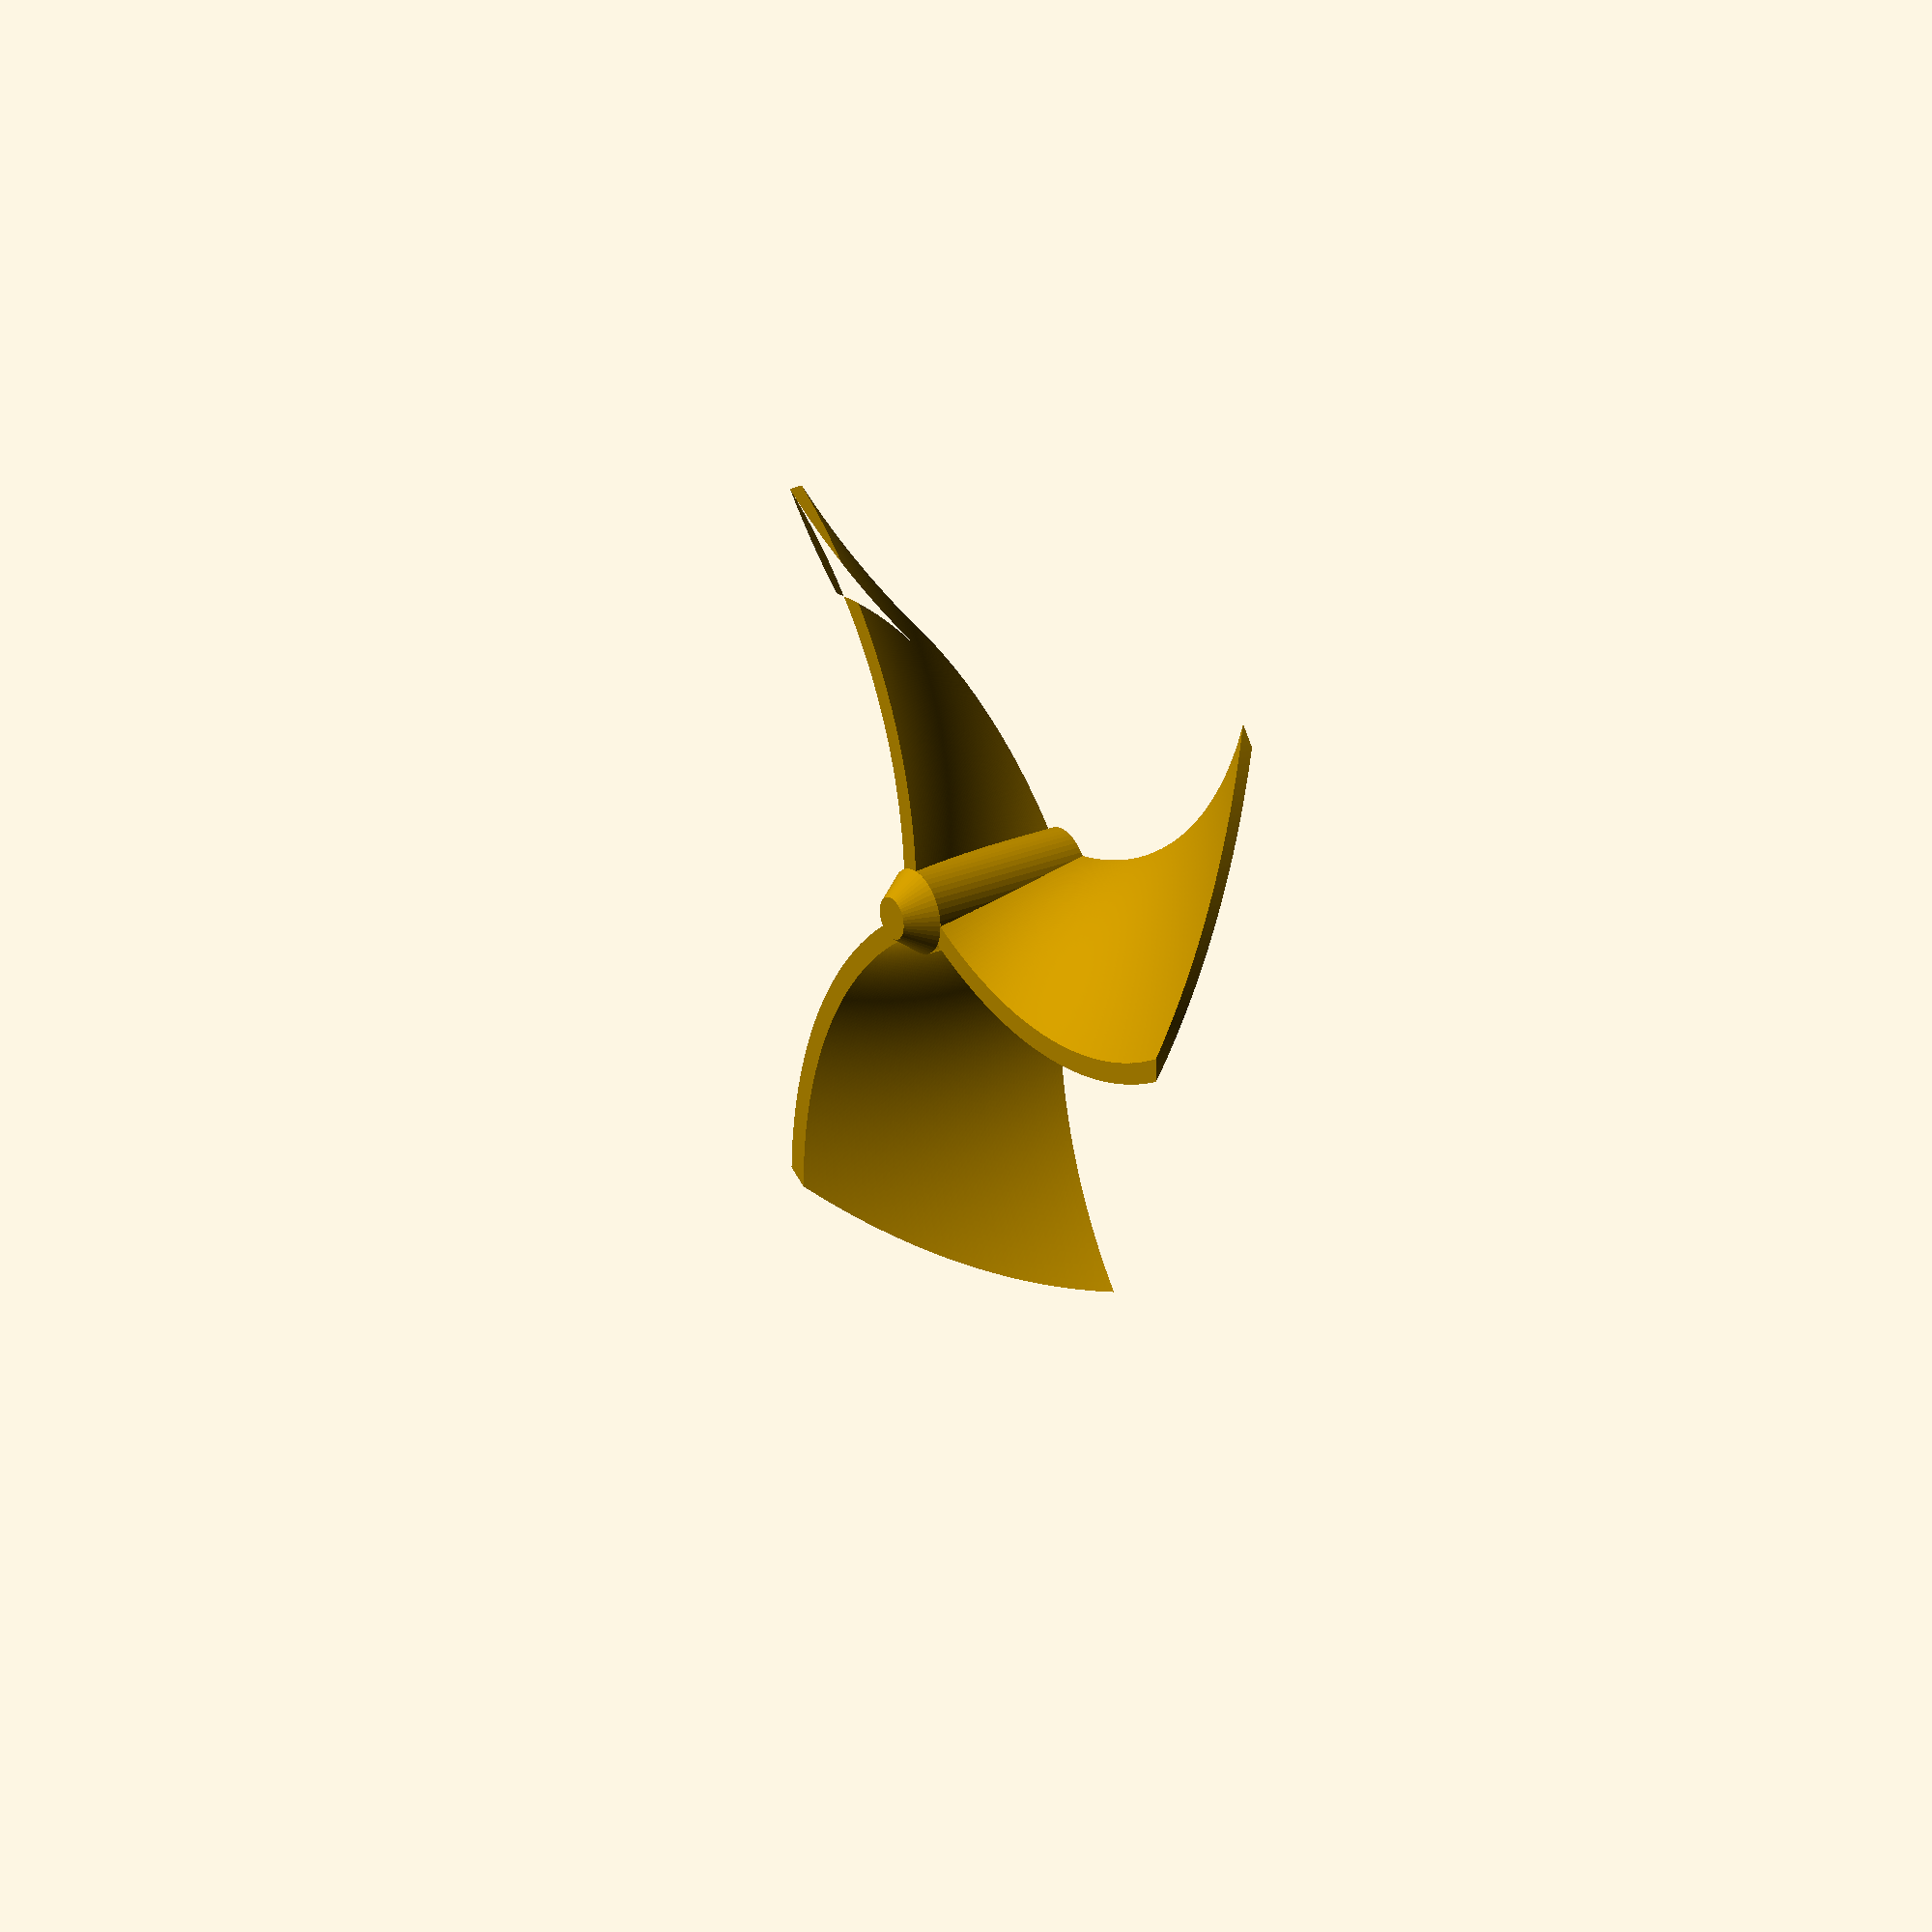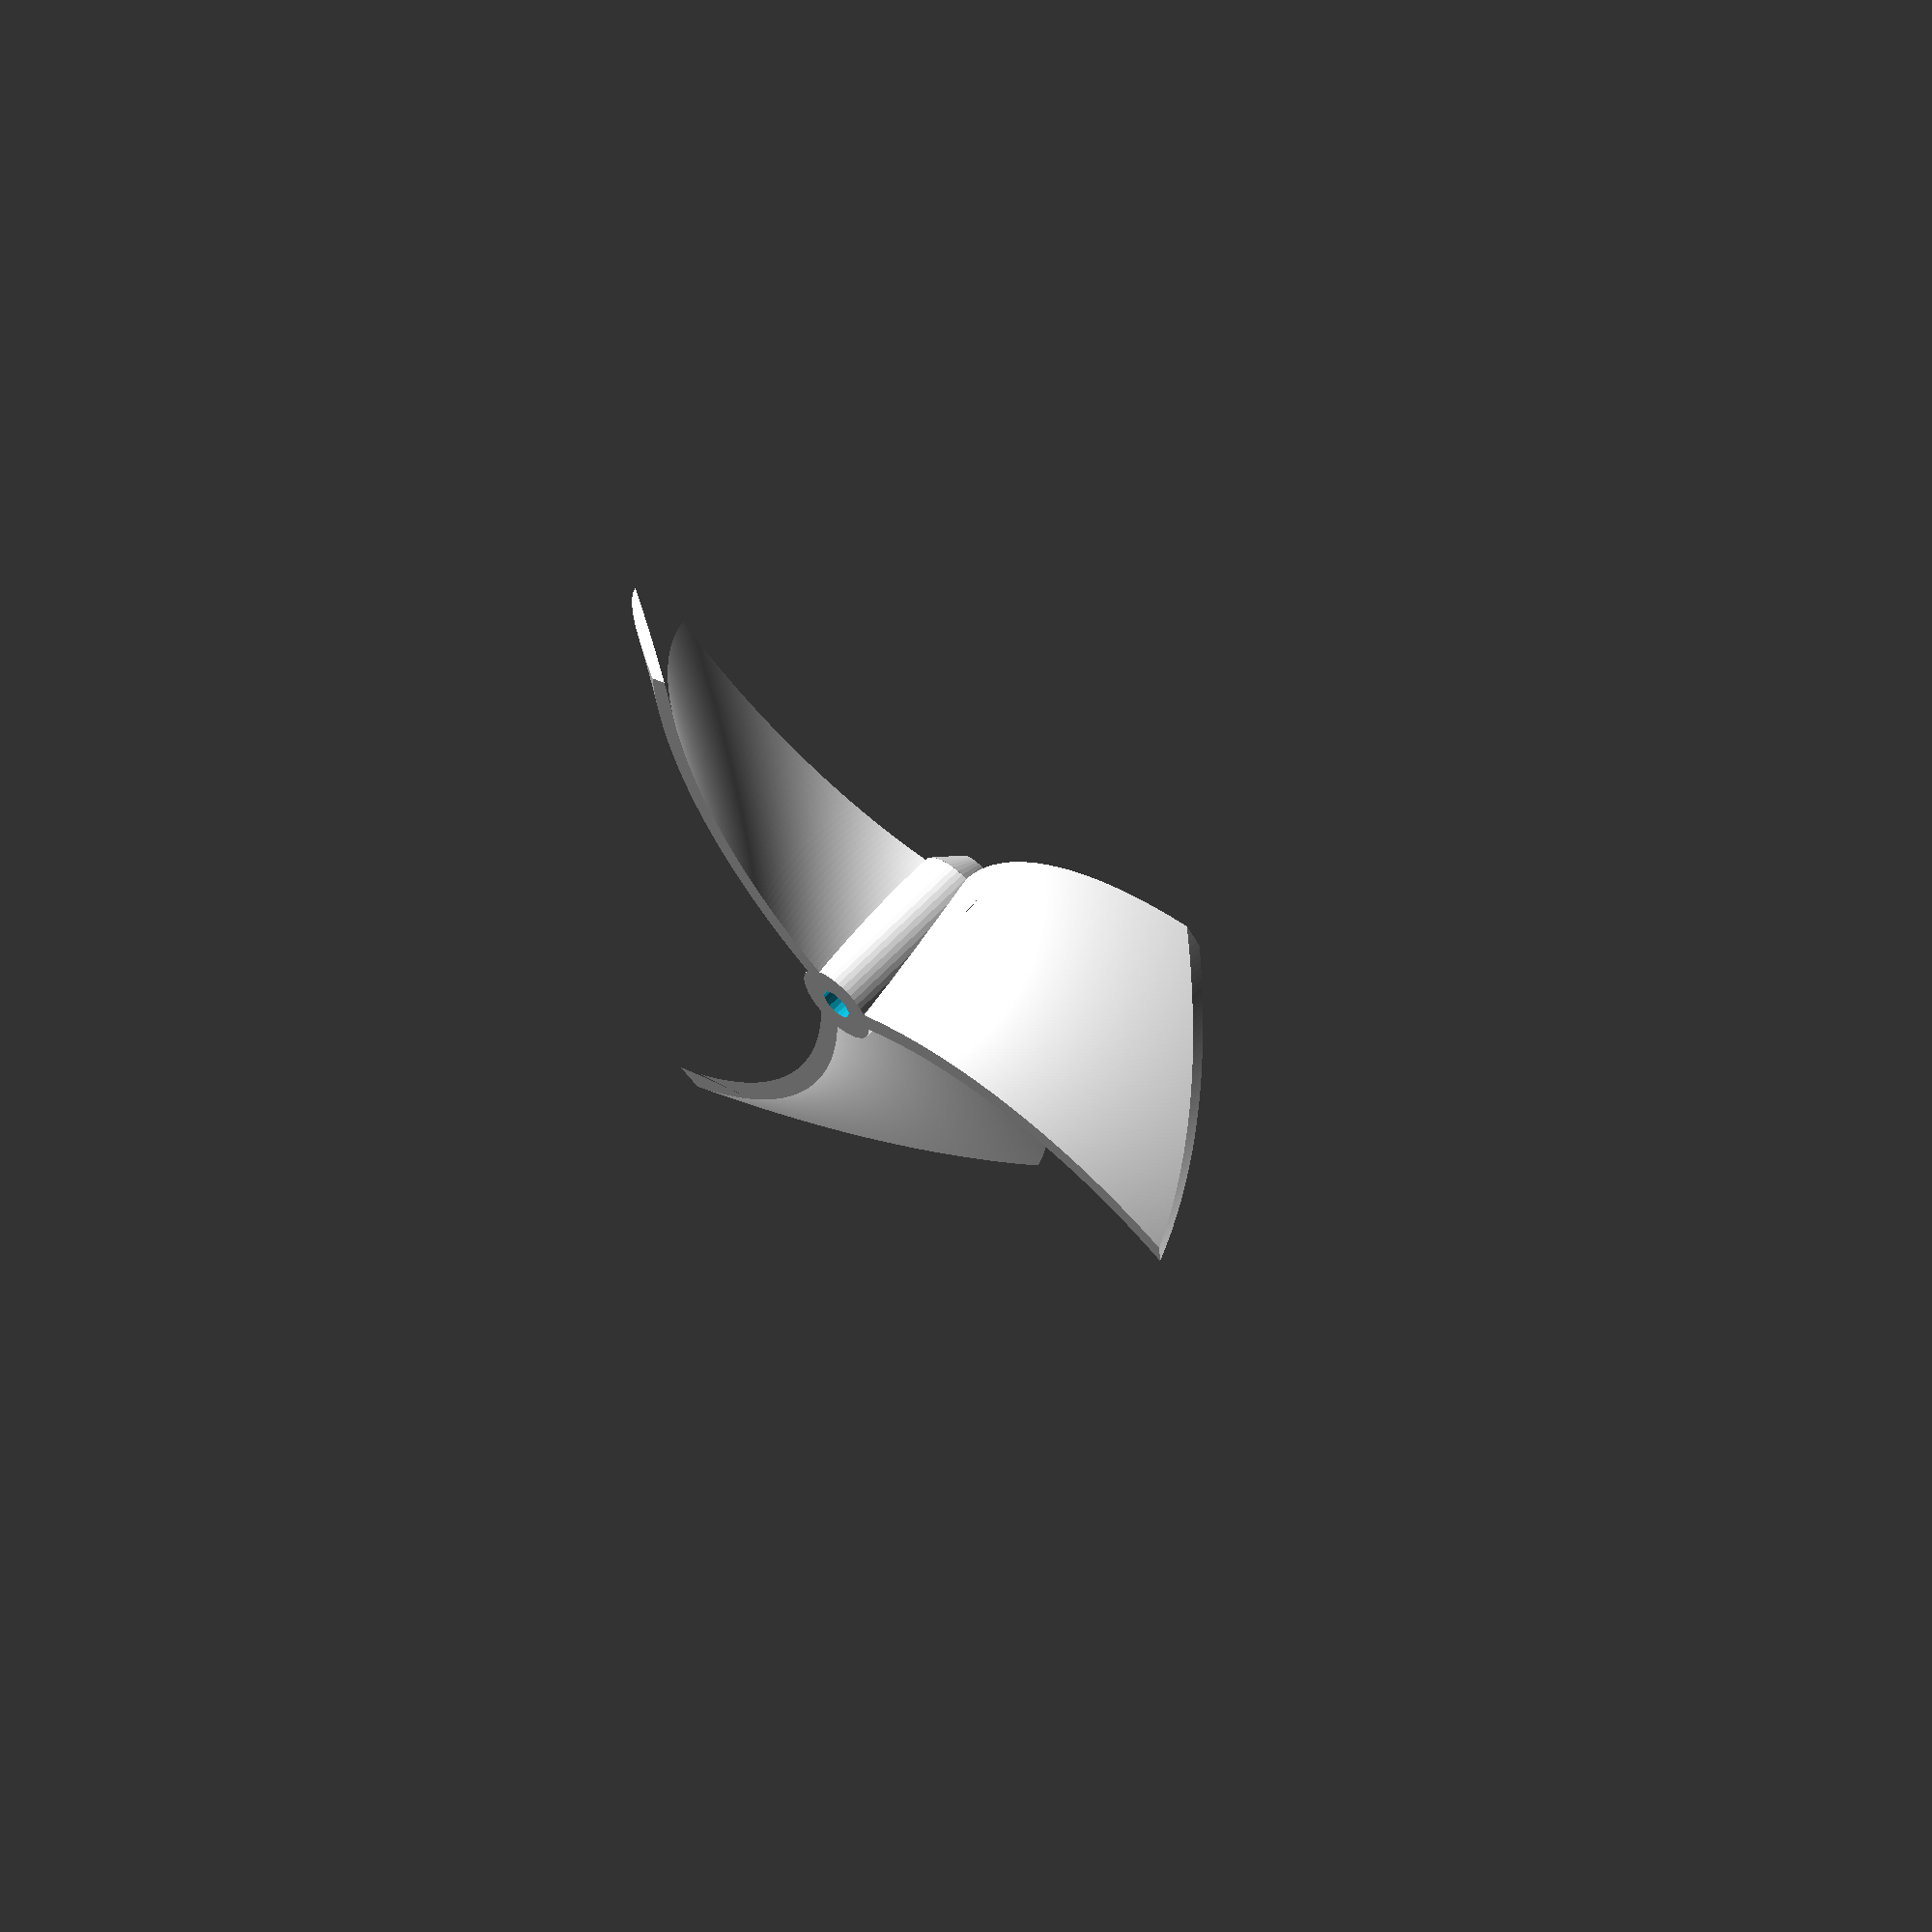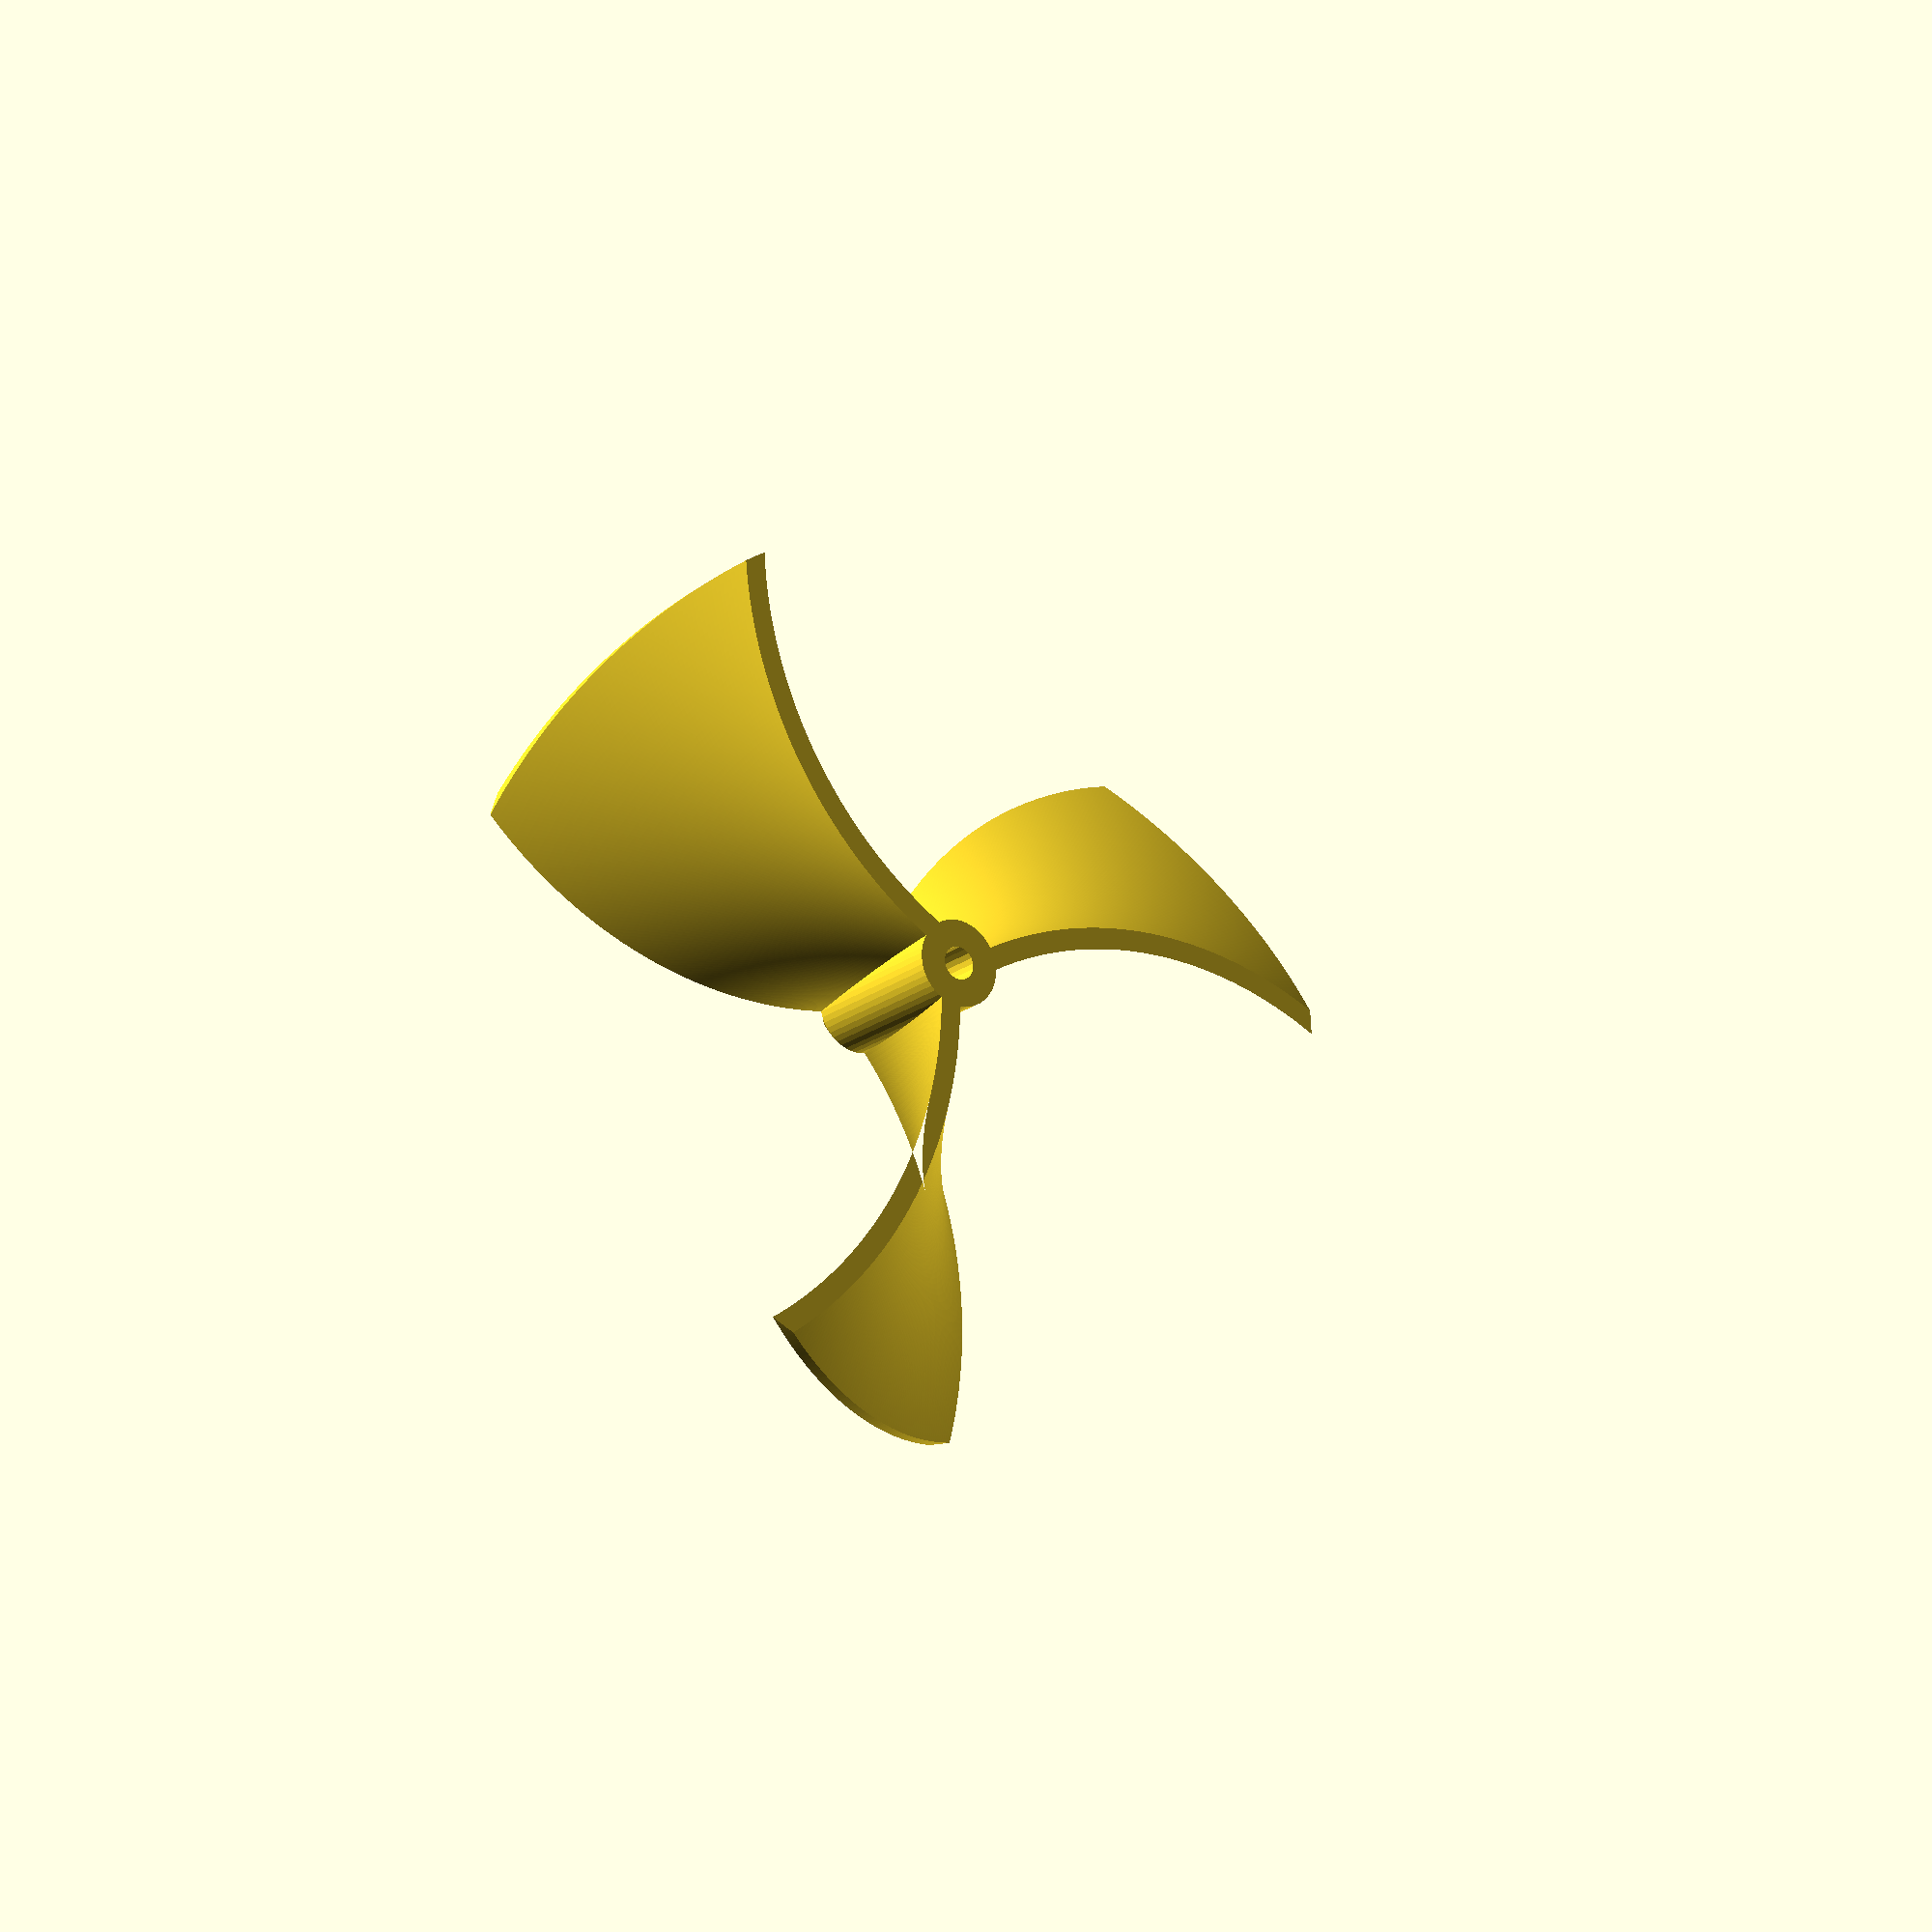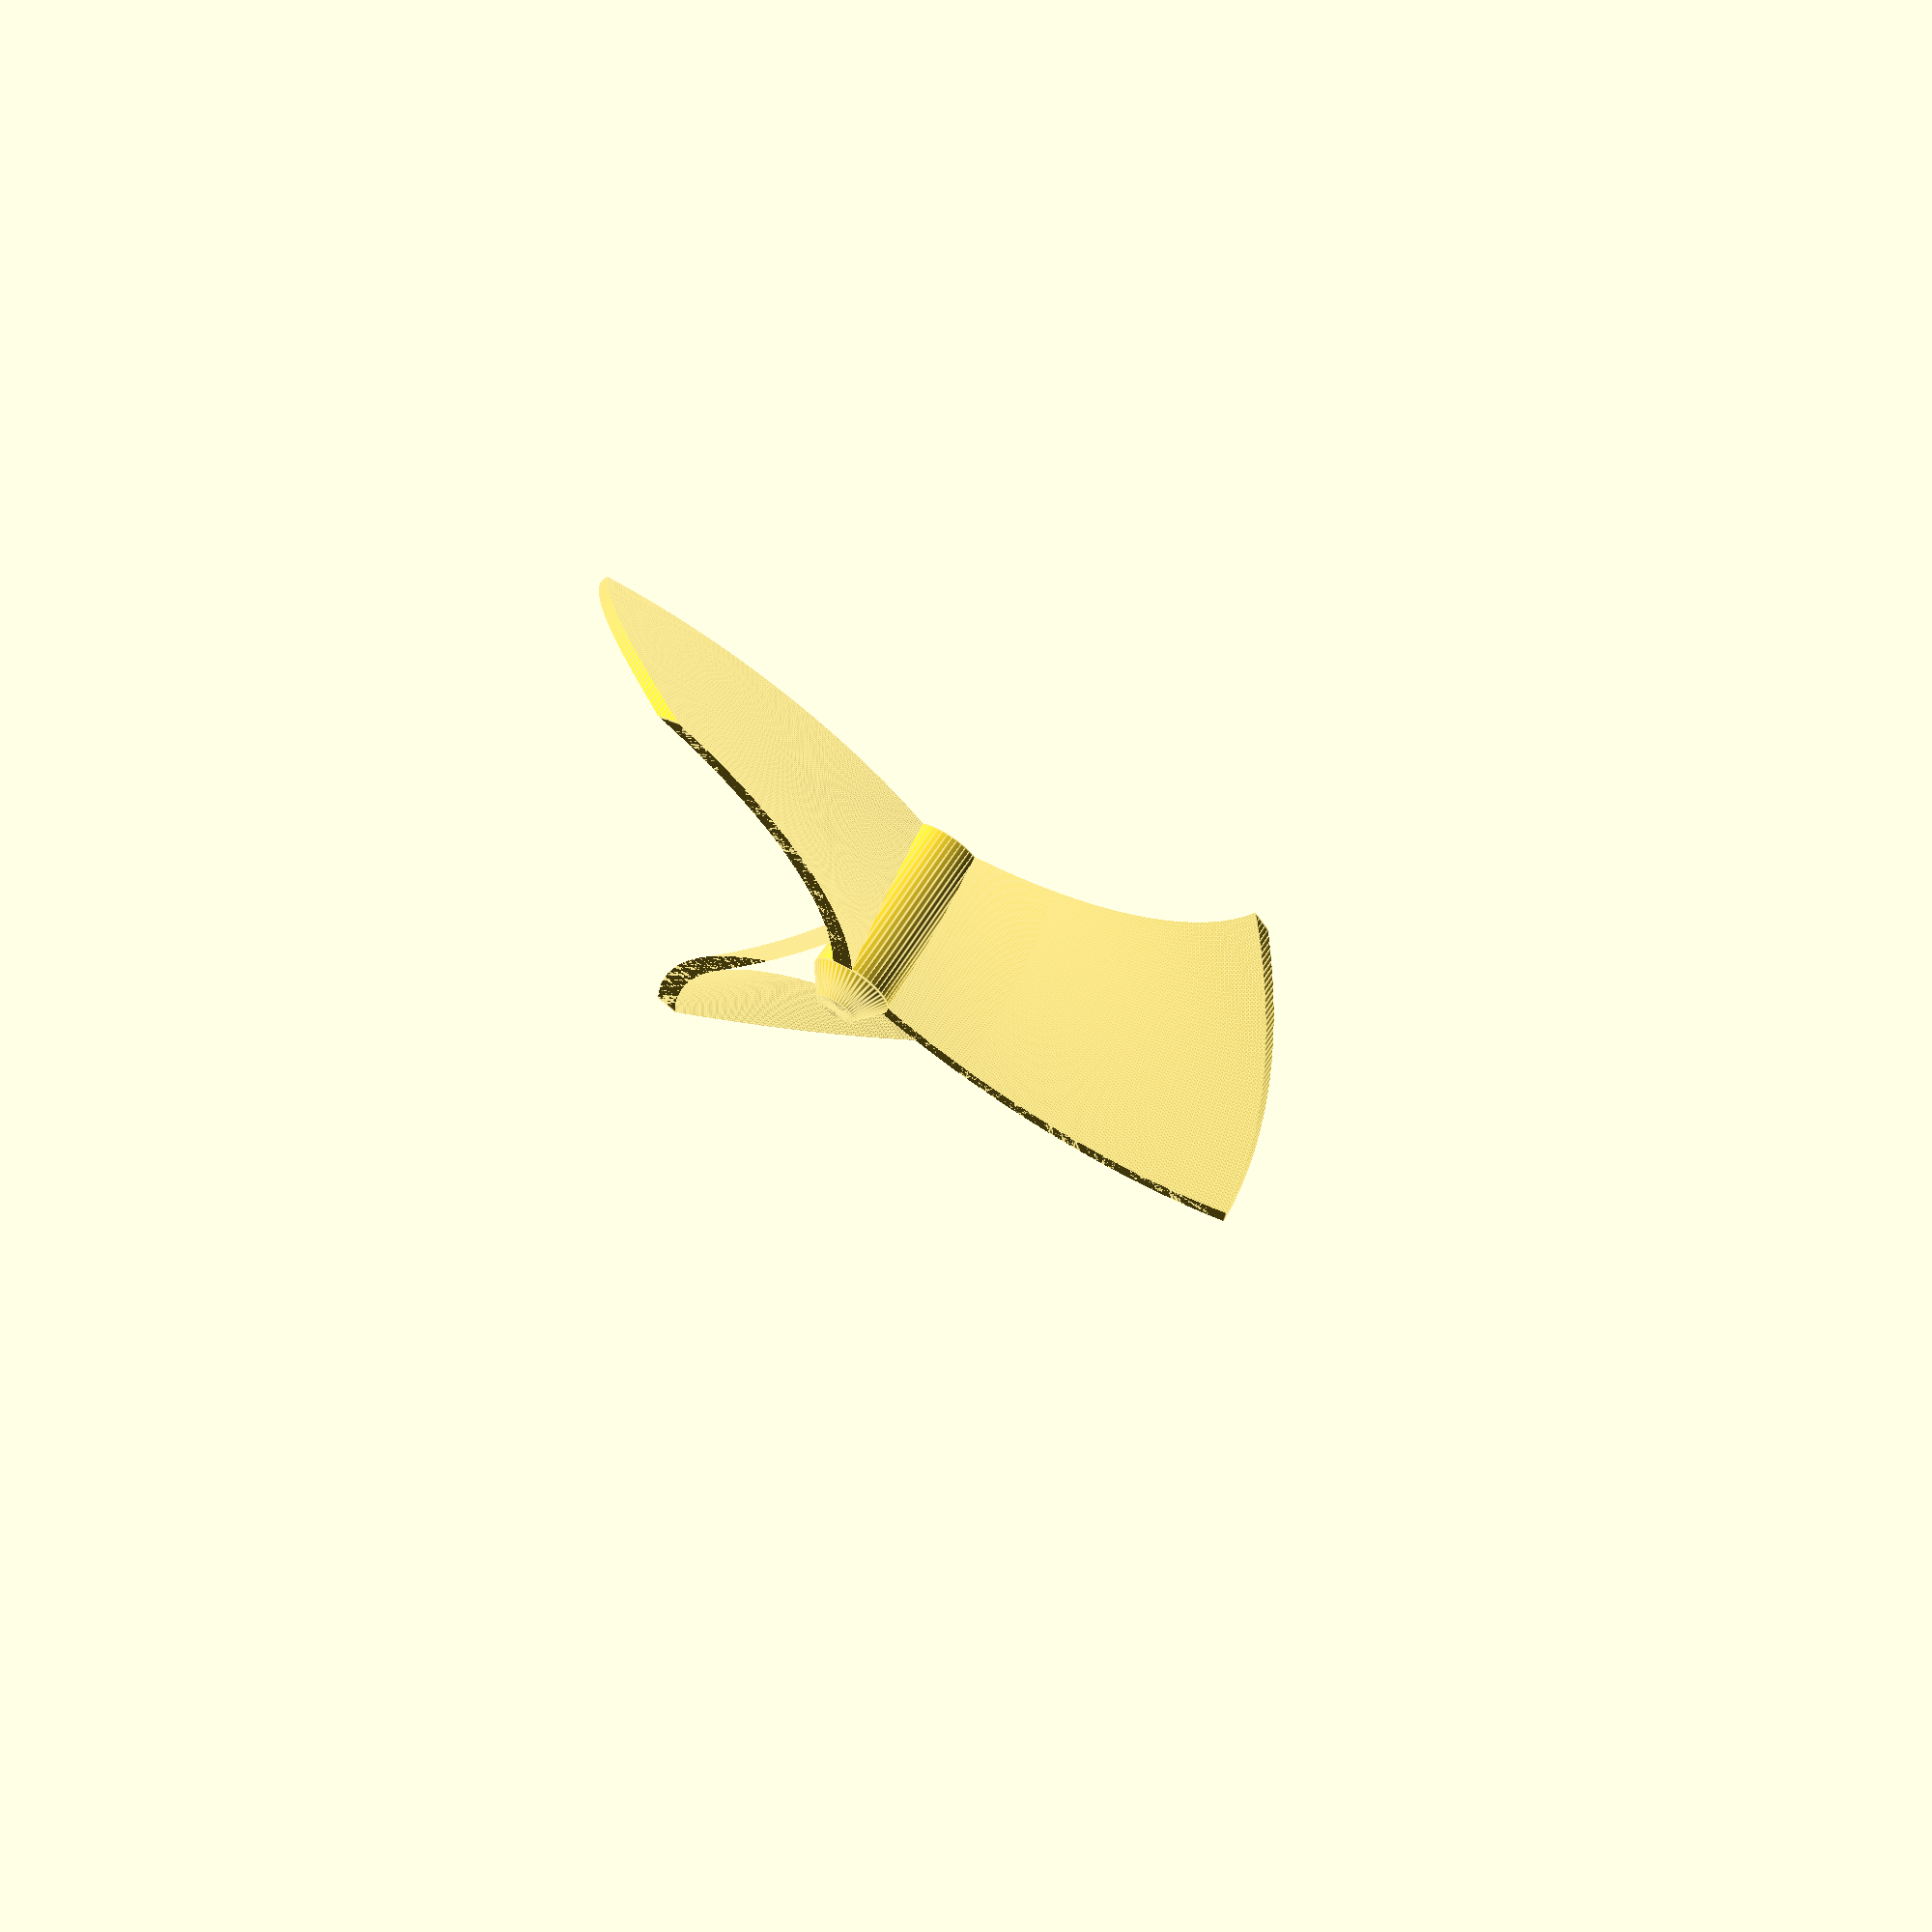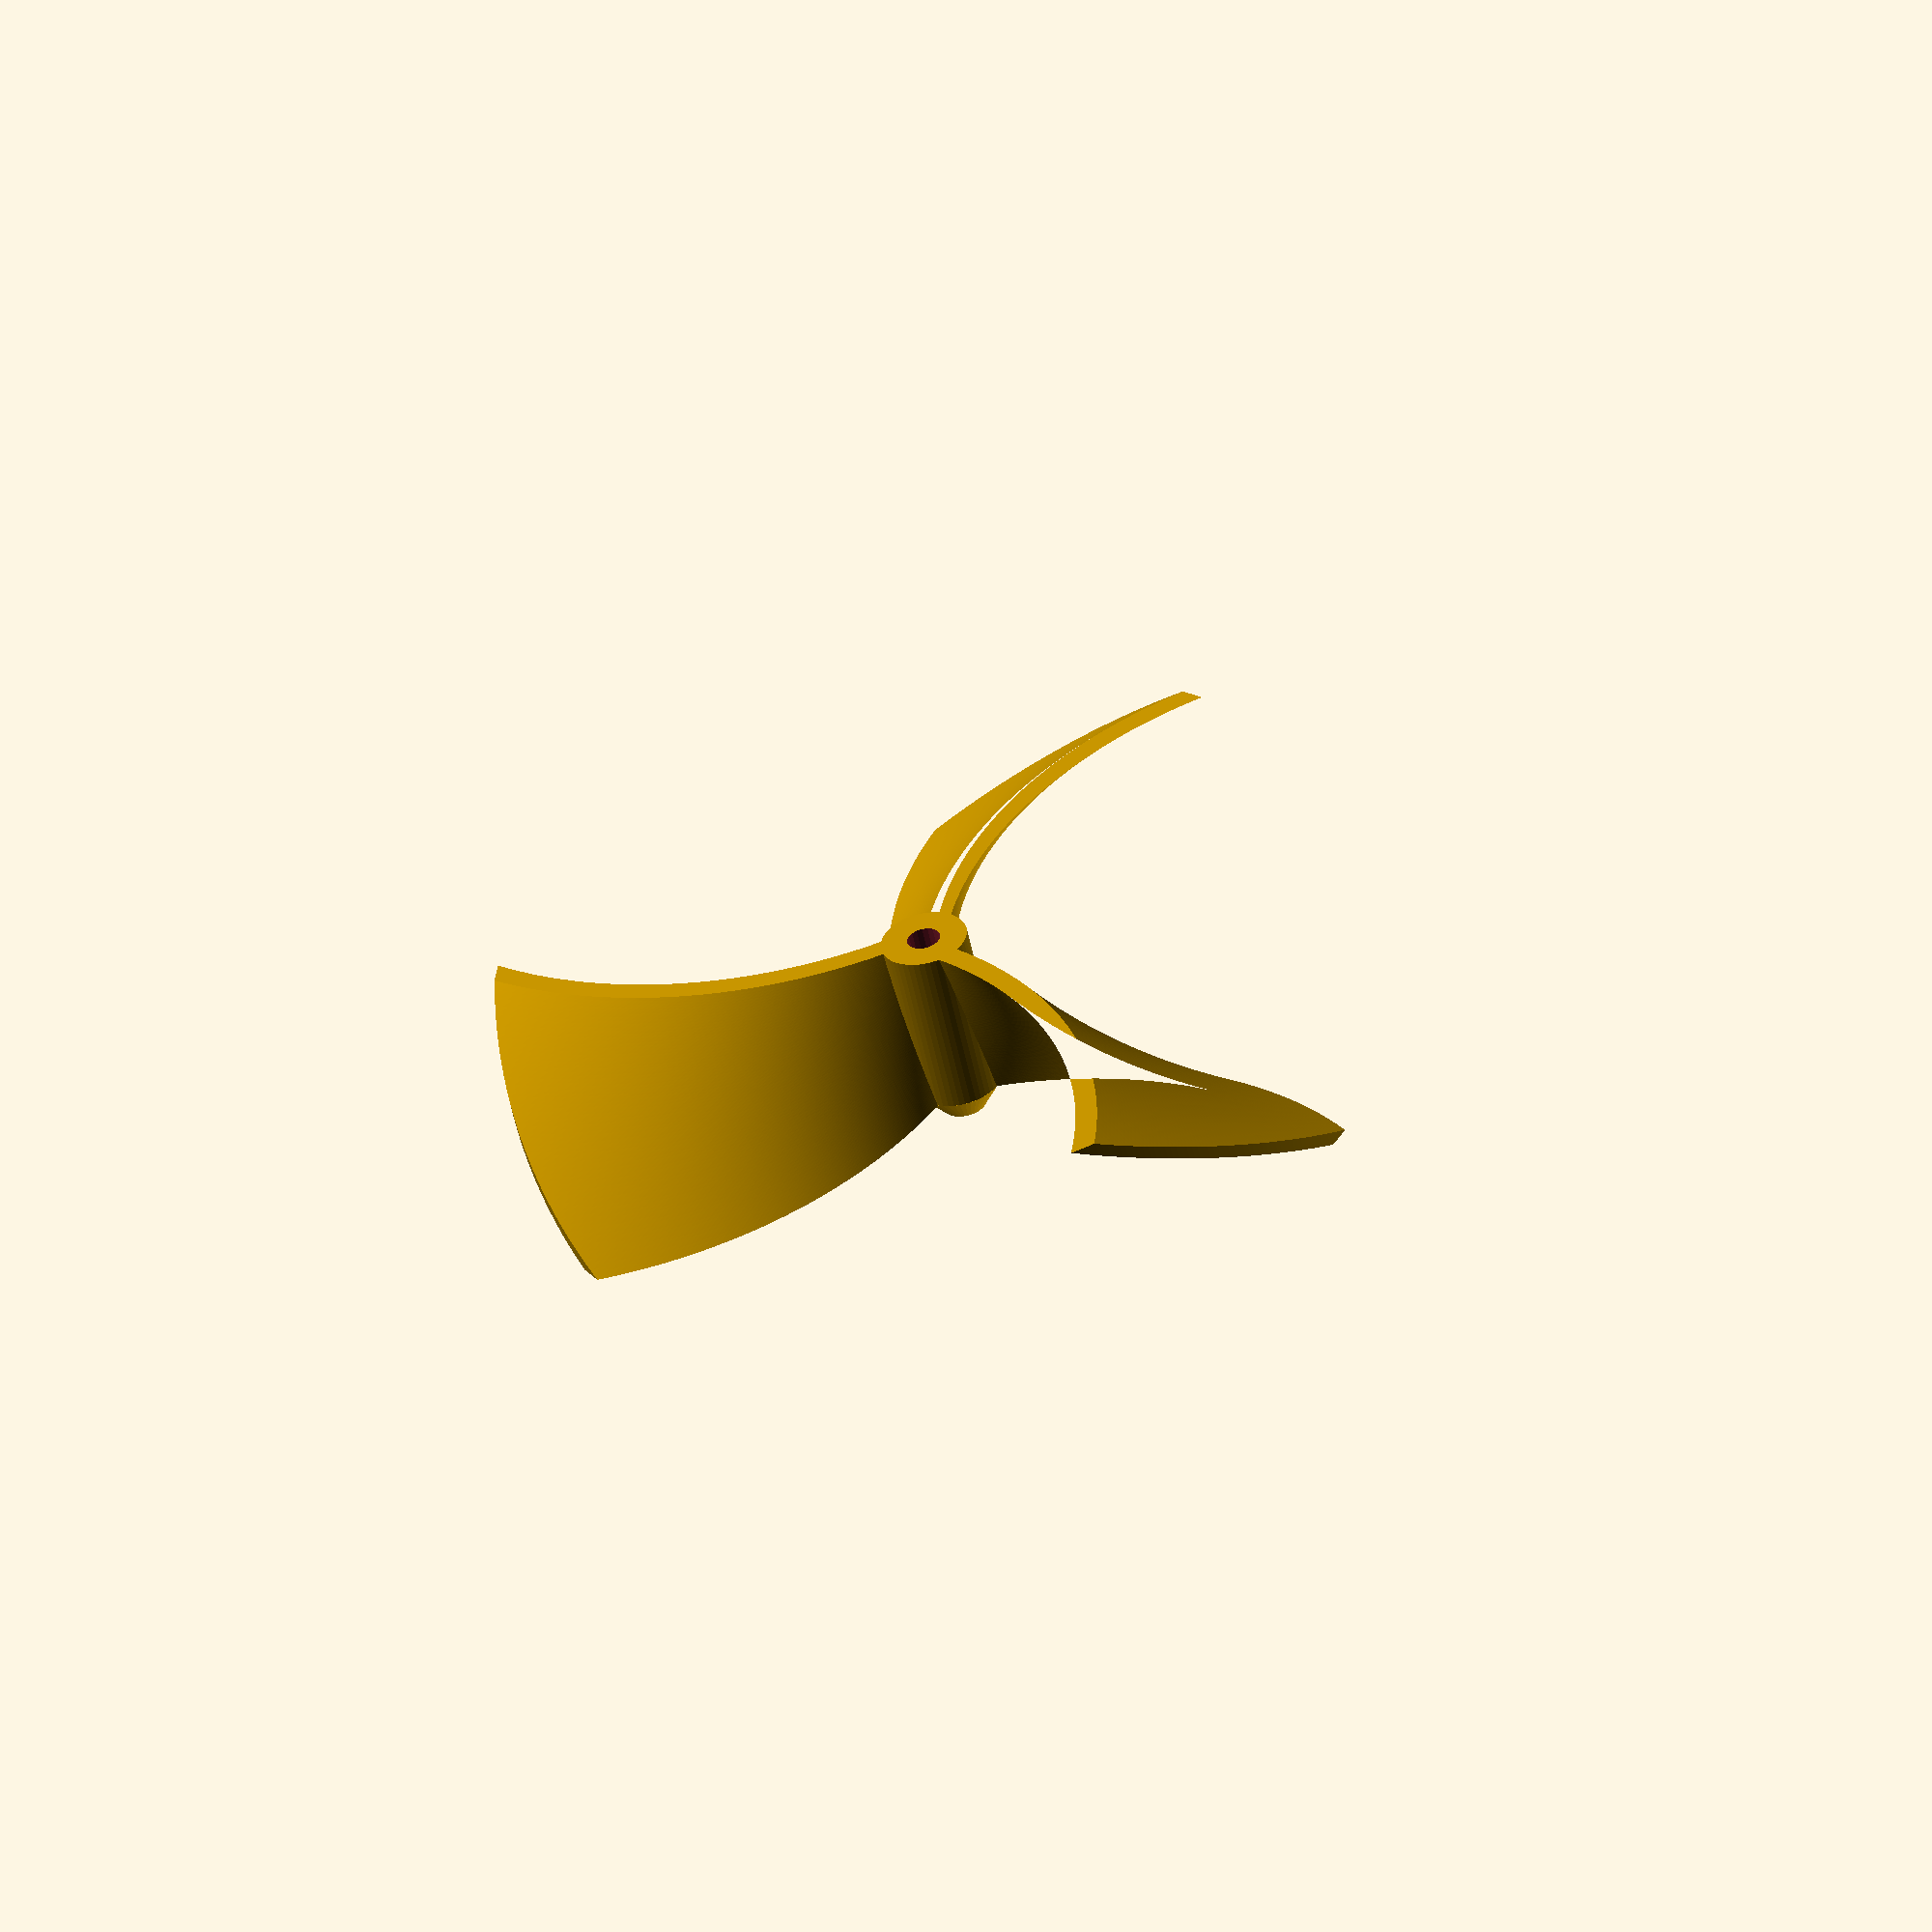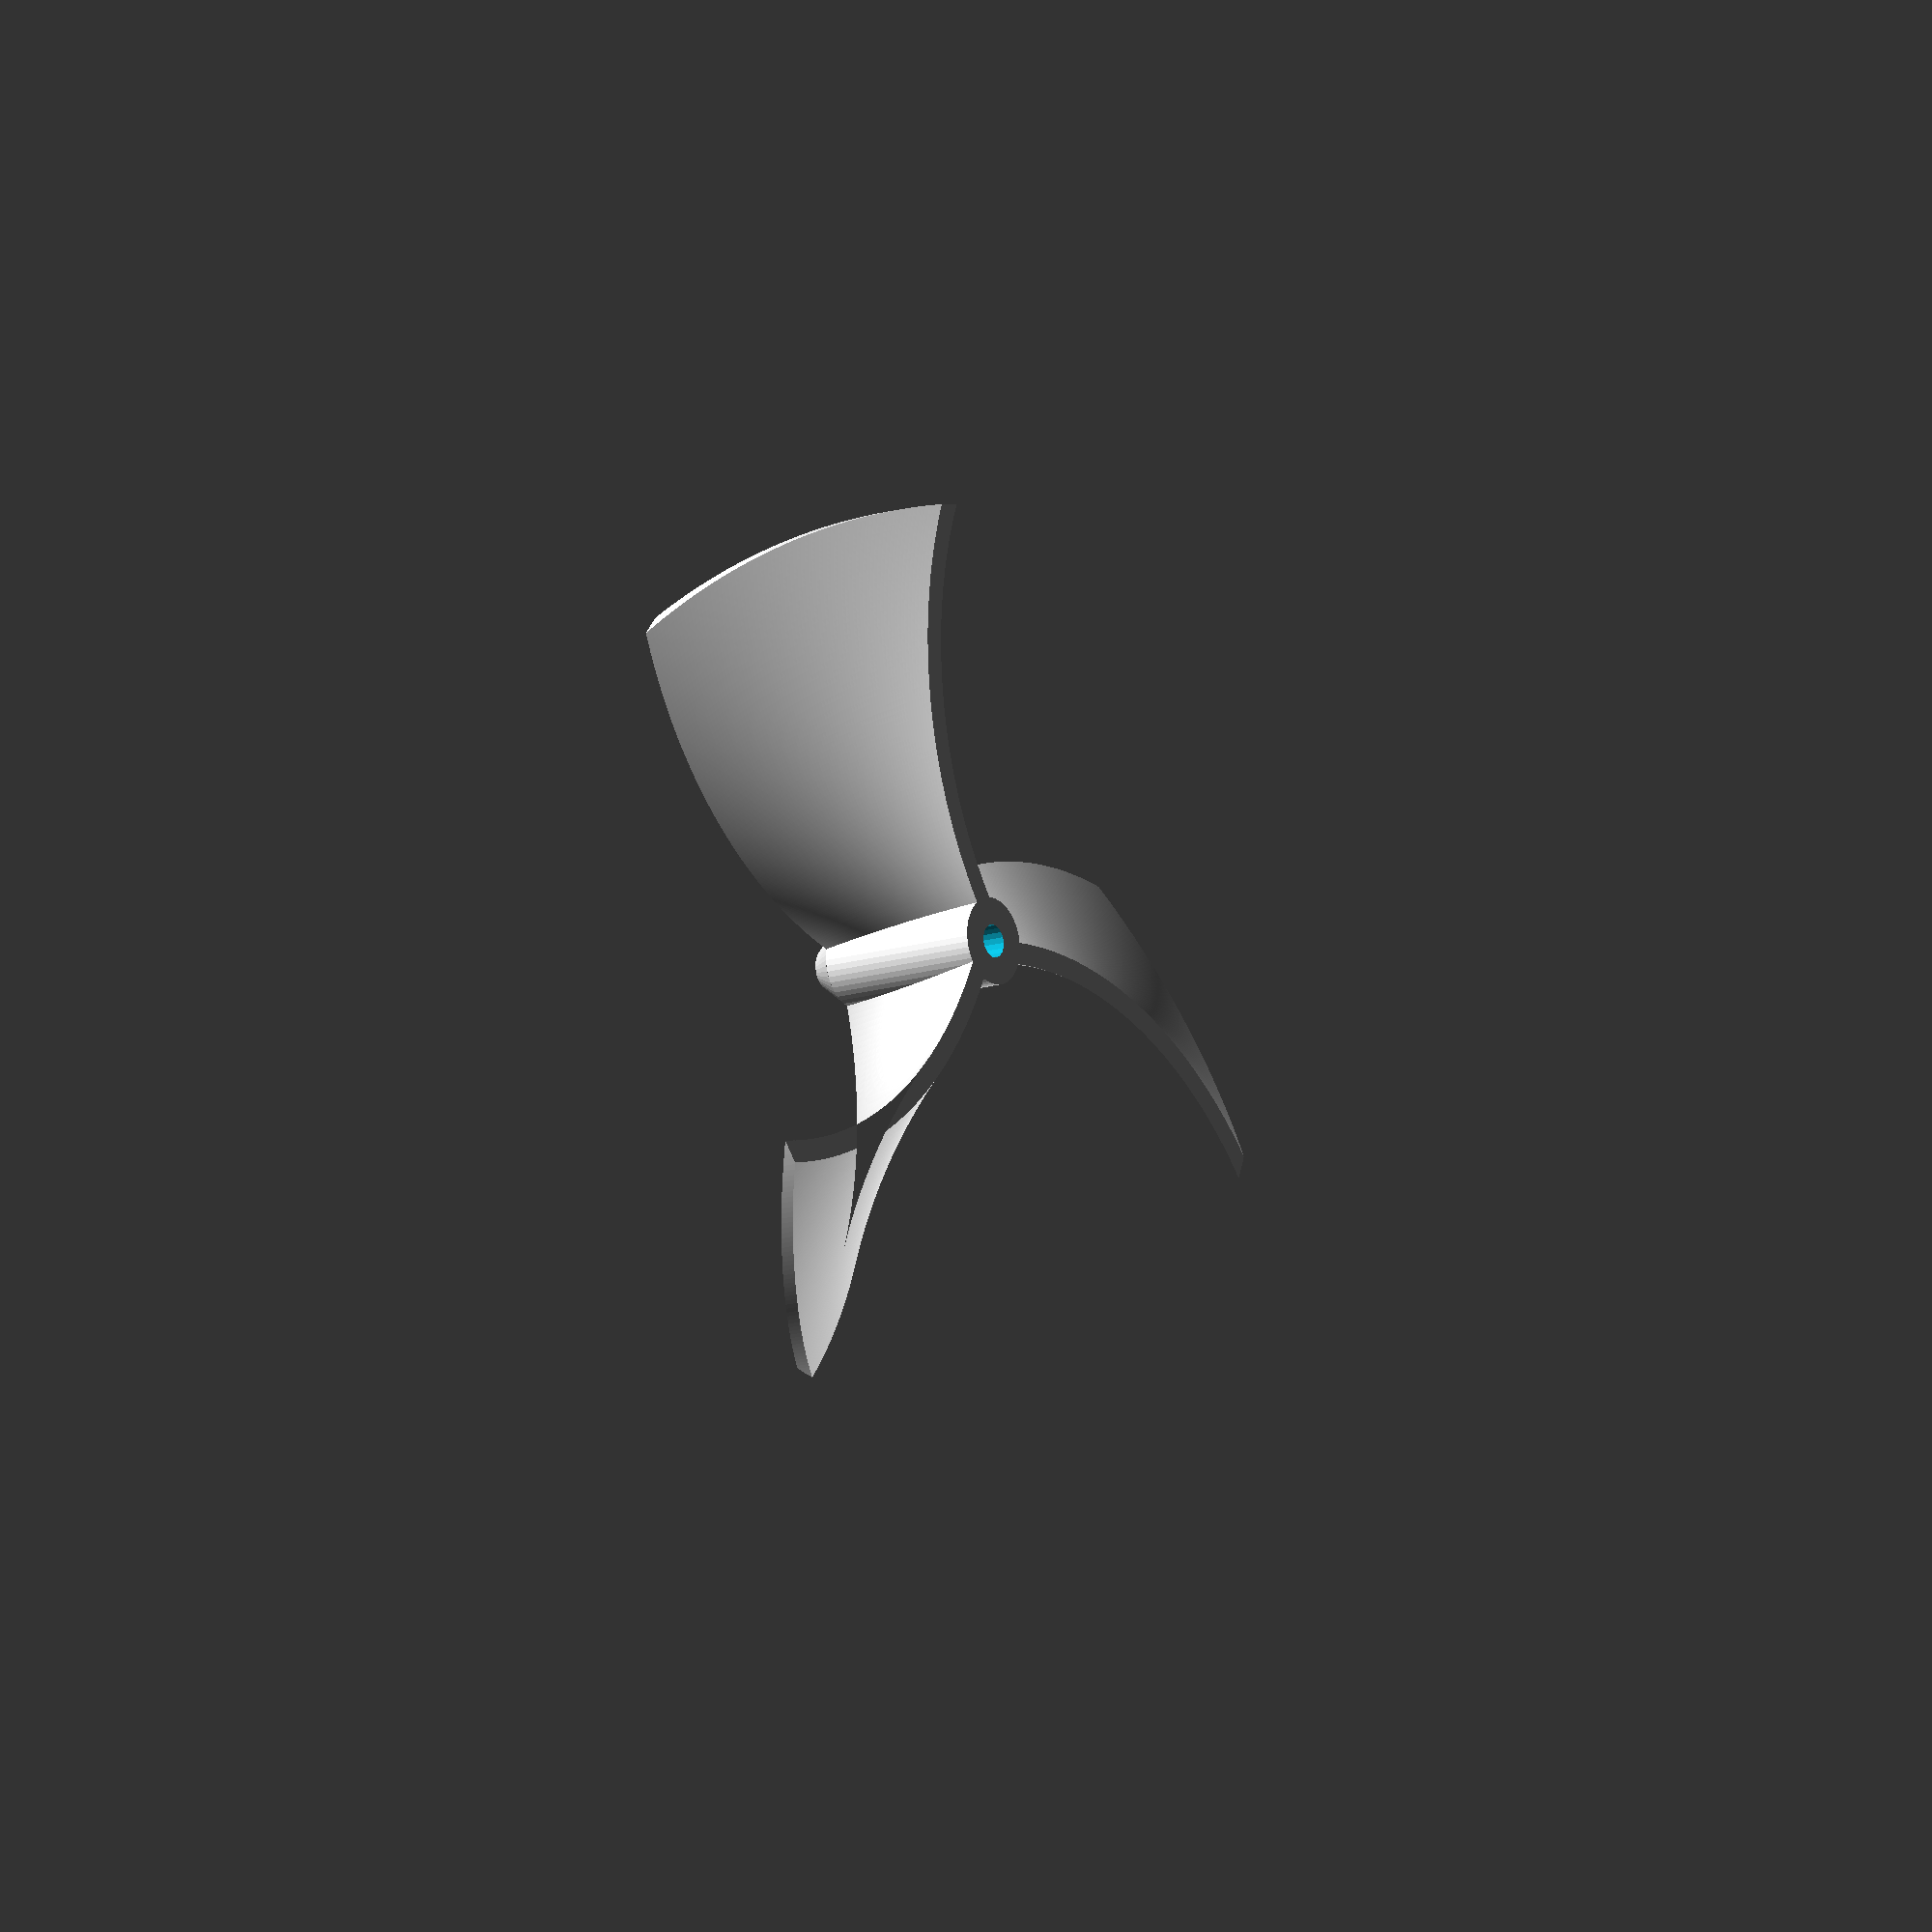
<openscad>
$fa = 0.4;
$fs = 0.4;


difference() {
	union() {
		intersection() {
			union() {
				translate(v = [0, 0, 5.9900000000]) {
					cylinder(center = true, h = 12, r = 3);
				}
				rotate(a = [0, 0, 0.0000000000]) {
					linear_extrude(height = 12, twist = 40) {
						intersection() {
							translate(v = [0, 30, 0]) {
								difference() {
									circle(r = 30);
									circle(r = 28.5000000000);
								}
							}
							square(size = 30);
						}
					}
				}
				rotate(a = [0, 0, 120.0000000000]) {
					linear_extrude(height = 12, twist = 40) {
						intersection() {
							translate(v = [0, 30, 0]) {
								difference() {
									circle(r = 30);
									circle(r = 28.5000000000);
								}
							}
							square(size = 30);
						}
					}
				}
				rotate(a = [0, 0, 240.0000000000]) {
					linear_extrude(height = 12, twist = 40) {
						intersection() {
							translate(v = [0, 30, 0]) {
								difference() {
									circle(r = 30);
									circle(r = 28.5000000000);
								}
							}
							square(size = 30);
						}
					}
				}
			}
			cylinder(h = 12, r = 30);
		}
		translate(v = [0, 0, 12]) {
			rotate_extrude(angle = 360) {
				polygon(points = [[0, 0], [0, 2.0000000000], [1.5000000000, 2.0000000000], [3, 0]]);
			}
		}
	}
	translate(v = [0, 0, 1.4900000000]) {
		cylinder(center = true, h = 3, r = 1.1500000000);
	}
}

</openscad>
<views>
elev=154.3 azim=171.4 roll=122.9 proj=o view=solid
elev=119.2 azim=274.6 roll=317.2 proj=o view=solid
elev=199.3 azim=274.9 roll=35.3 proj=p view=wireframe
elev=293.1 azim=235.7 roll=32.3 proj=p view=edges
elev=54.8 azim=143.2 roll=191.6 proj=o view=wireframe
elev=193.5 azim=251.3 roll=53.2 proj=o view=wireframe
</views>
